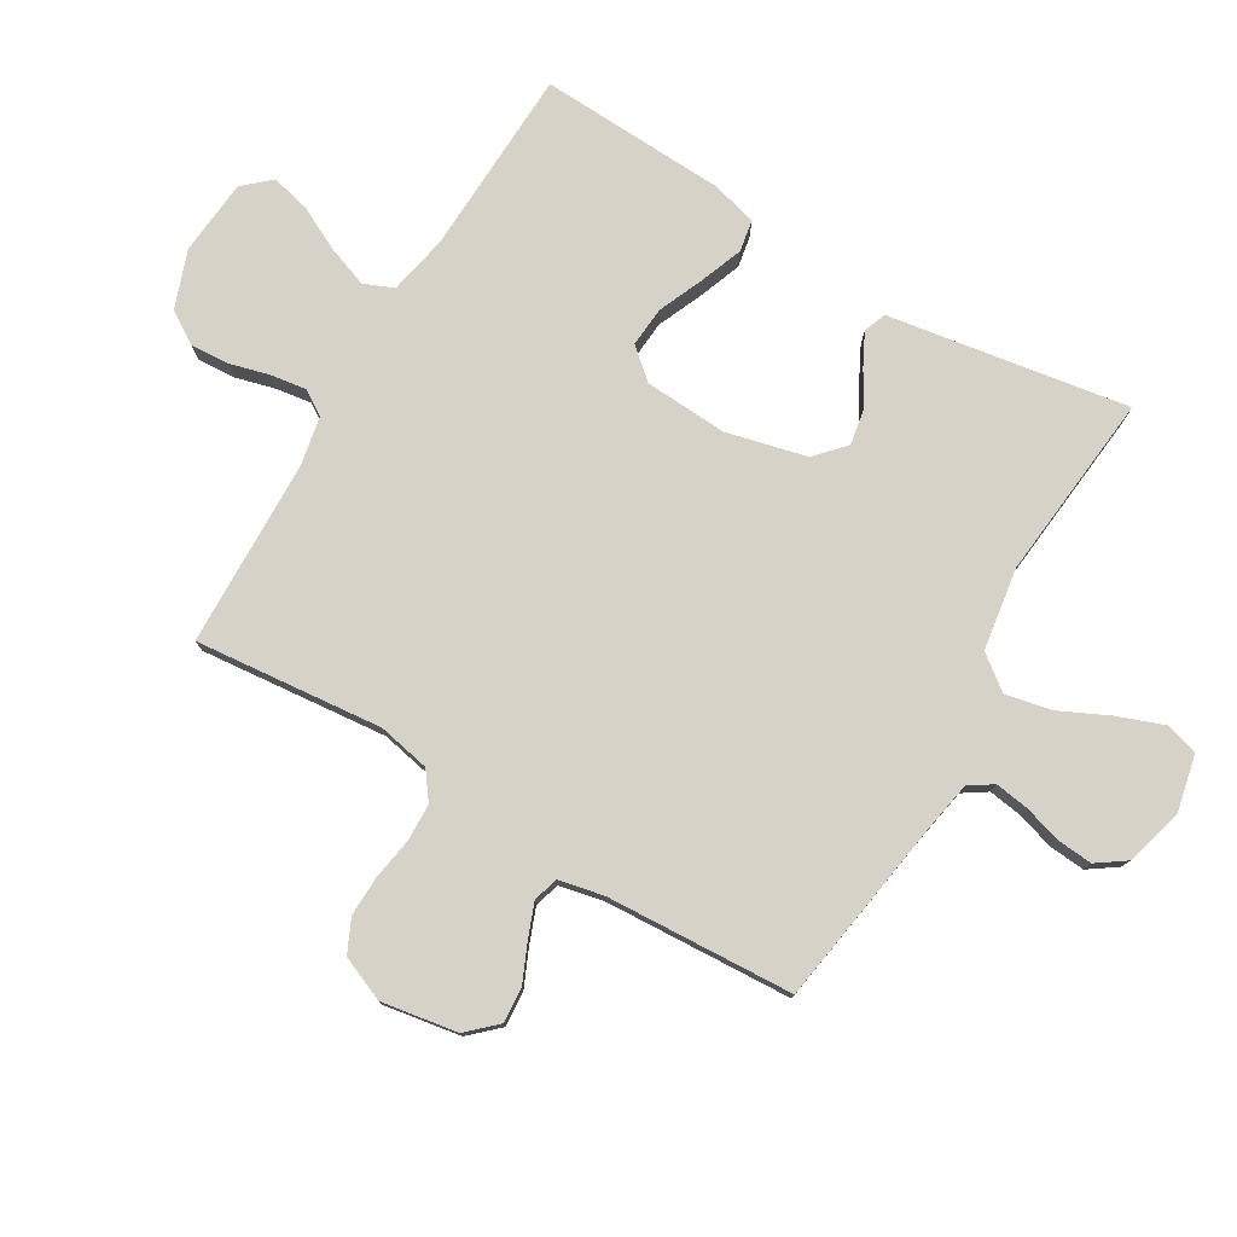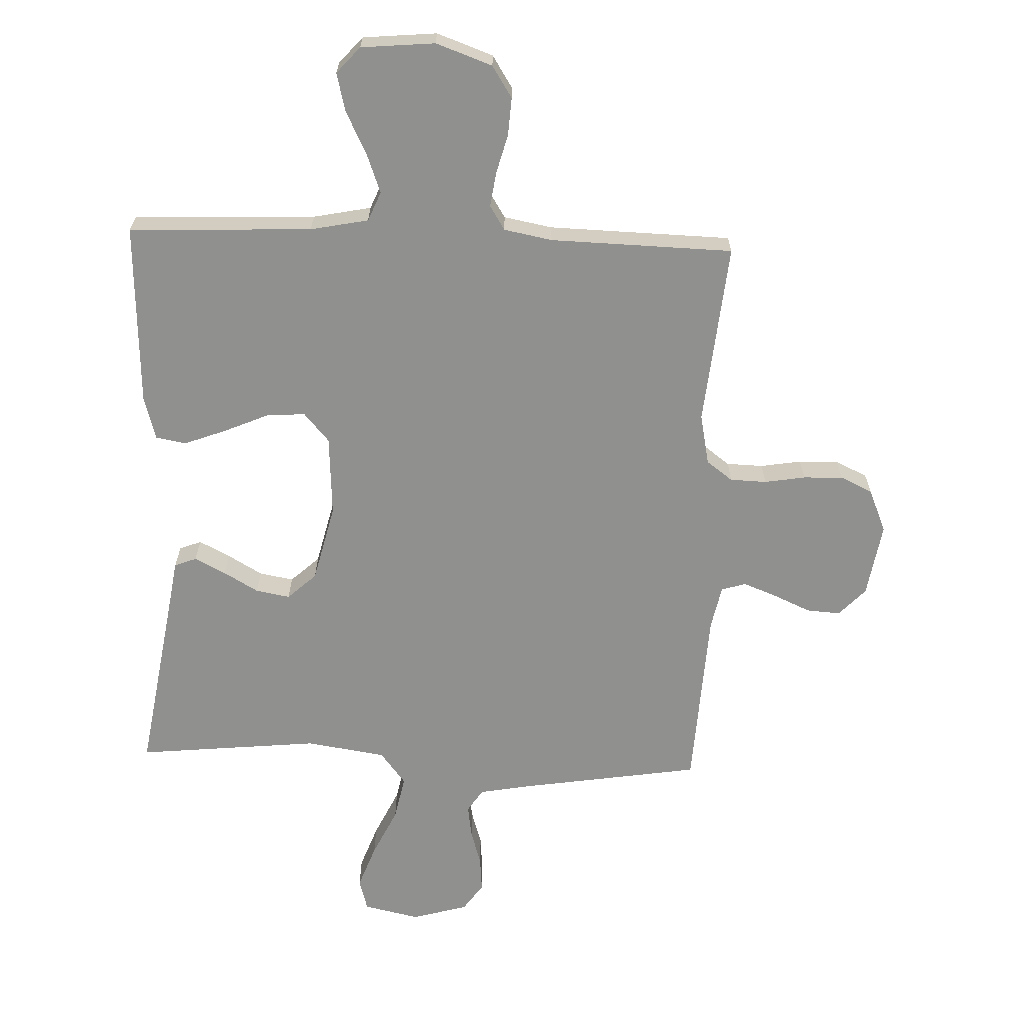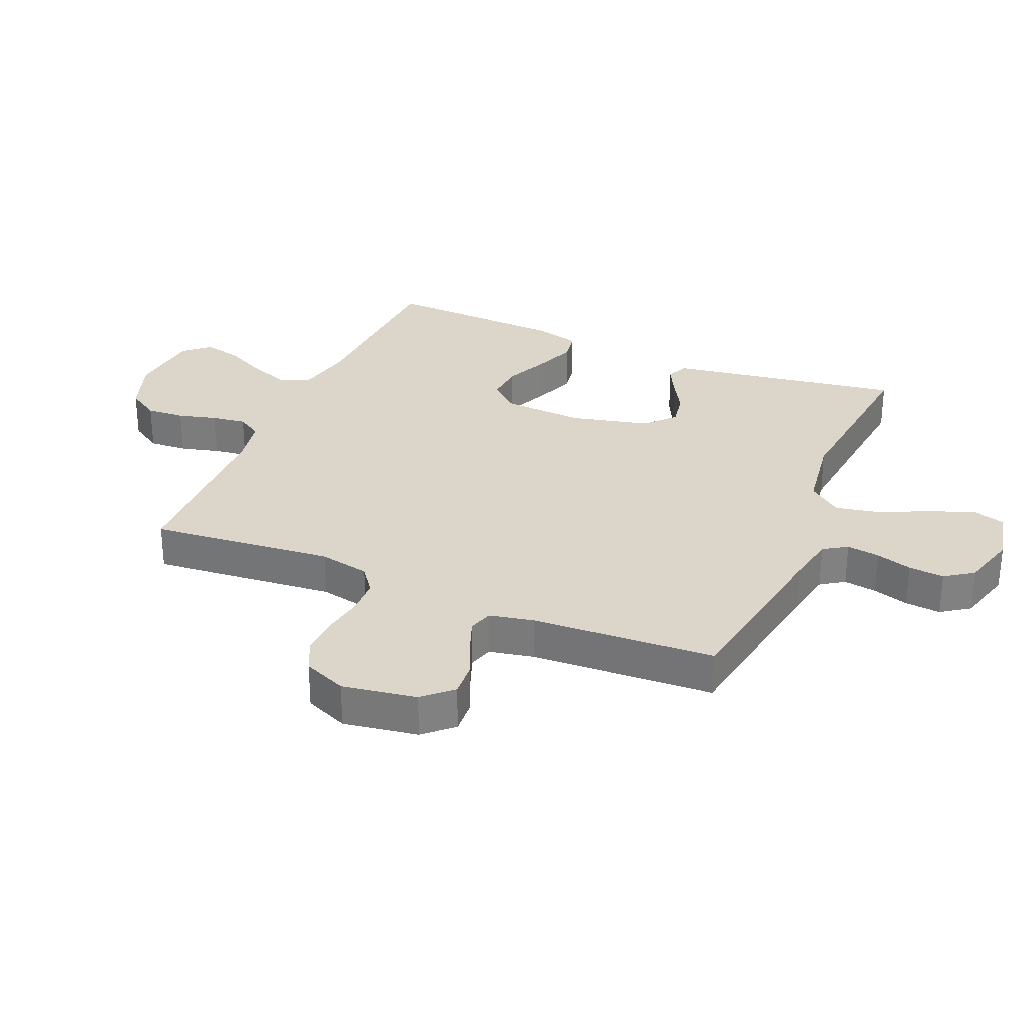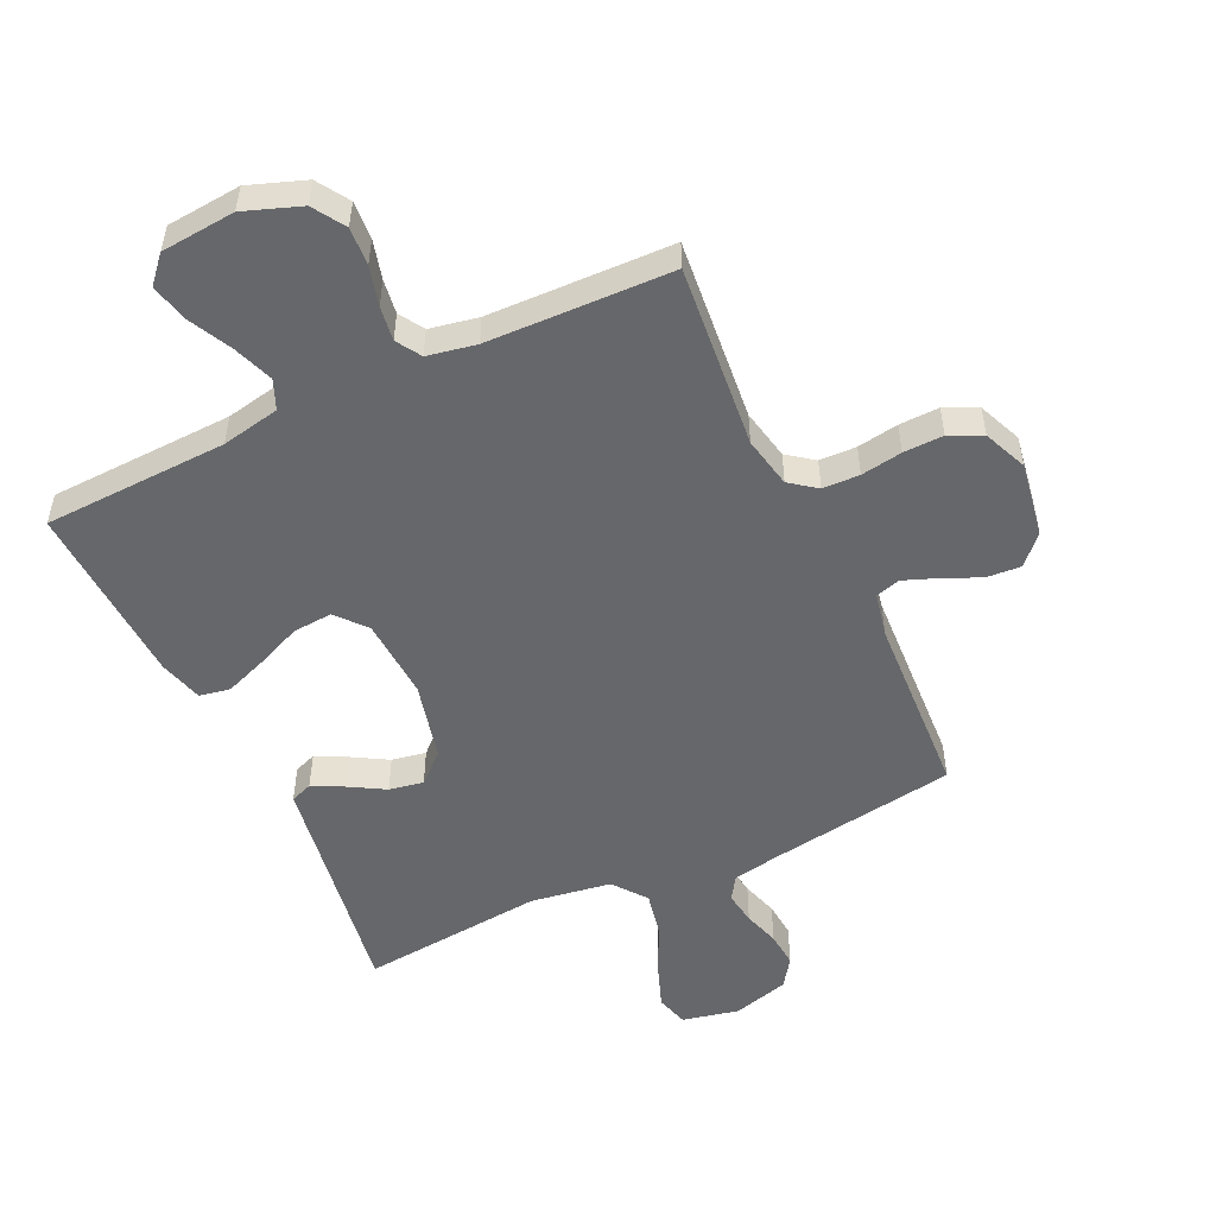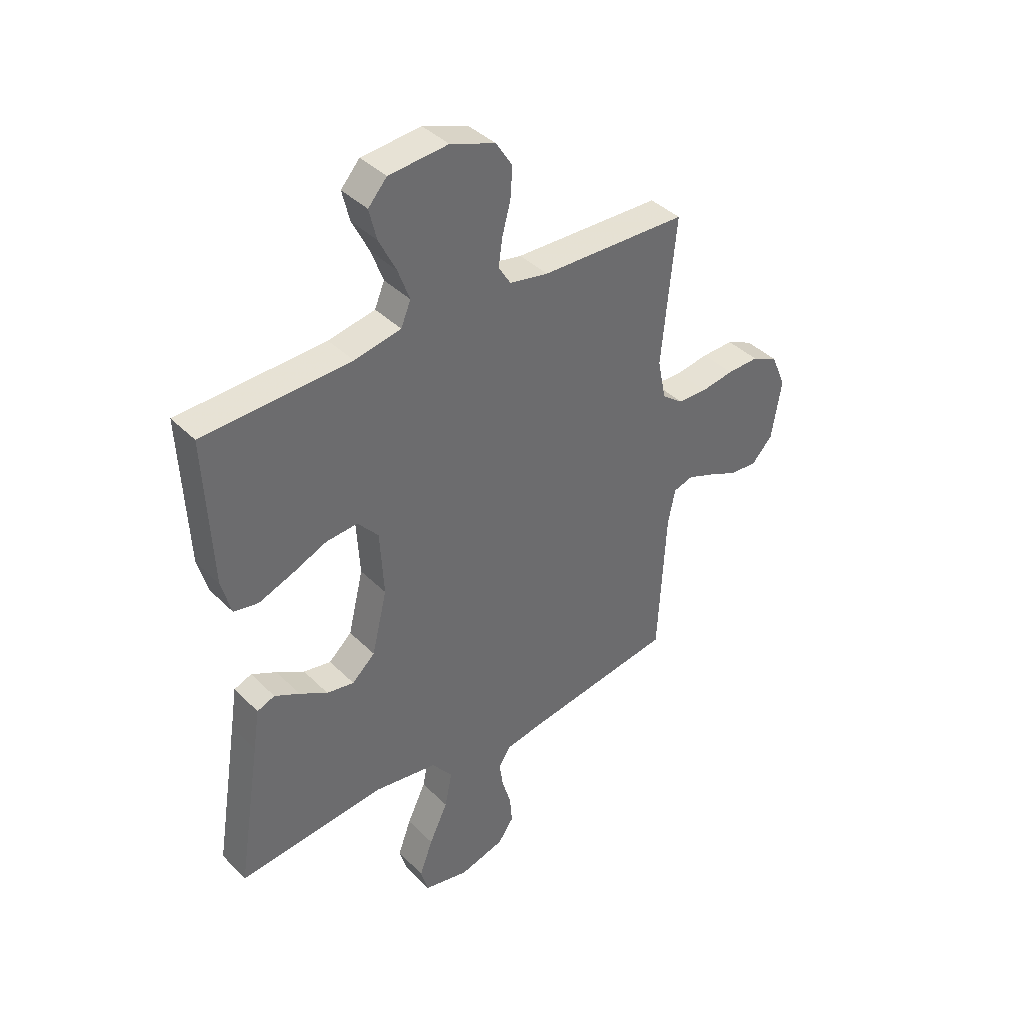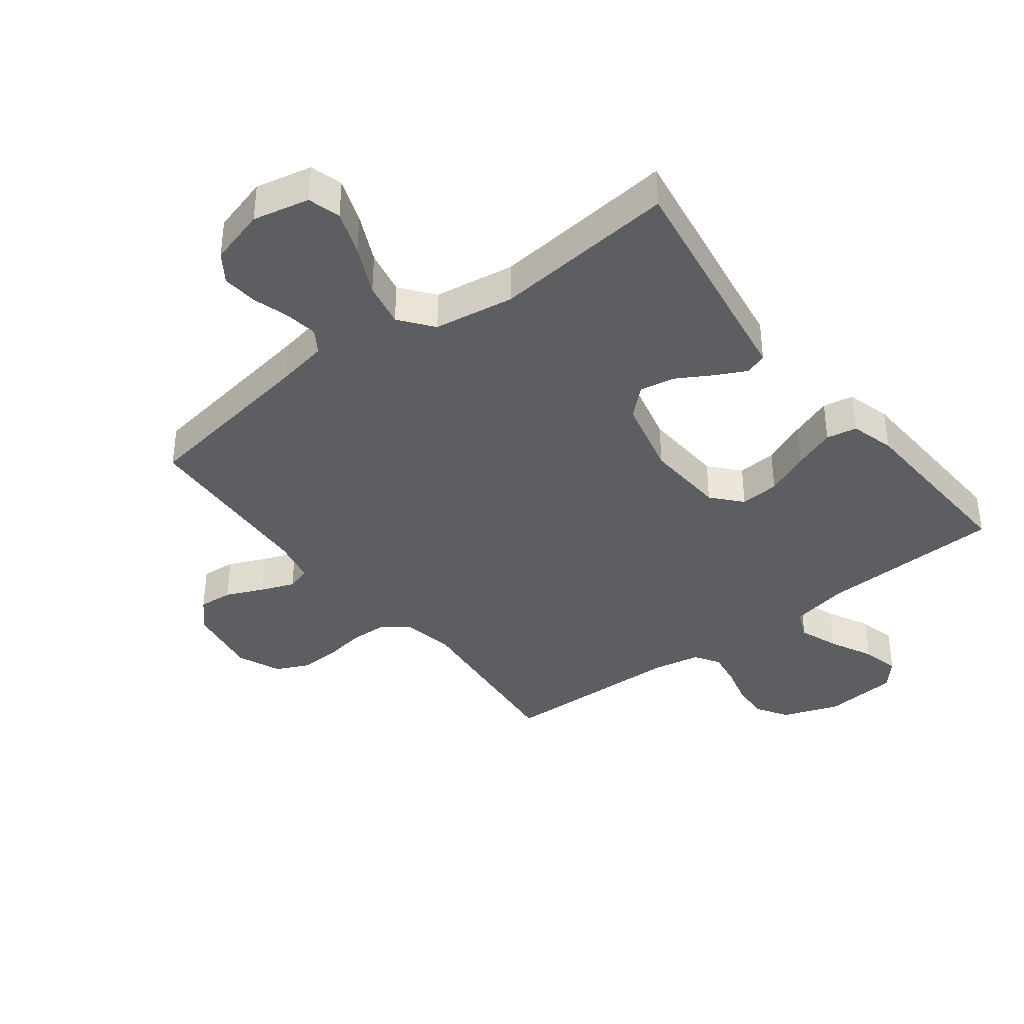
<metadata>
{"format":"obj","ext":"obj","renderer":"f3d","projection":"perspective","resolution":1024,"background":"white","views":[{"elev":77.7,"azim":120.6,"up":"+Y"},{"elev":-65.5,"azim":-2.1,"up":"+Y"},{"elev":29.9,"azim":113.2,"up":"+Y"},{"elev":-52.0,"azim":25.1,"up":"+Y"},{"elev":39.5,"azim":-39.4,"up":"+Z"},{"elev":-38.1,"azim":-142.5,"up":"+Y"}]}
</metadata>
<code>
v 0.5 0.07 -0.5
v 0.2 0.07 -0.547
v 0.118 0.07 -0.562
v 0.093 0.07 -0.6
v 0.101 0.07 -0.654
v 0.119 0.07 -0.713
v 0.124 0.07 -0.771
v 0.092 0.07 -0.817
v 0 0.07 -0.843
v -0.092 0.07 -0.823
v -0.107 0.07 -0.77
v -0.08 0.07 -0.697
v -0.042 0.07 -0.617
v -0.027 0.07 -0.544
v -0.069 0.07 -0.49
v -0.2 0.07 -0.47
v -0.5 0.07 -0.5
v -0.452 0.07 -0.2
v -0.439 0.07 -0.116
v -0.403 0.07 -0.102
v -0.352 0.07 -0.128
v -0.295 0.07 -0.161
v -0.239 0.07 -0.171
v -0.192 0.07 -0.128
v -0.161 0.07 0
v -0.169 0.07 0.133
v -0.211 0.07 0.181
v -0.275 0.07 0.176
v -0.347 0.07 0.145
v -0.416 0.07 0.119
v -0.466 0.07 0.128
v -0.486 0.07 0.2
v -0.5 0.07 0.5
v -0.2 0.07 0.512
v -0.105 0.07 0.531
v -0.085 0.07 0.579
v -0.109 0.07 0.644
v -0.144 0.07 0.714
v -0.159 0.07 0.776
v -0.121 0.07 0.819
v 0 0.07 0.83
v 0.092 0.07 0.797
v 0.125 0.07 0.745
v 0.121 0.07 0.683
v 0.104 0.07 0.619
v 0.096 0.07 0.563
v 0.121 0.07 0.523
v 0.2 0.07 0.508
v 0.5 0.07 0.5
v 0.471 0.07 0.2
v 0.488 0.07 0.117
v 0.531 0.07 0.085
v 0.591 0.07 0.083
v 0.658 0.07 0.094
v 0.723 0.07 0.096
v 0.776 0.07 0.071
v 0.806 0.07 0
v 0.786 0.07 -0.122
v 0.743 0.07 -0.168
v 0.687 0.07 -0.164
v 0.626 0.07 -0.137
v 0.571 0.07 -0.116
v 0.531 0.07 -0.128
v 0.516 0.07 -0.2
v 0.5 0 -0.5
v 0.2 0 -0.547
v 0.118 0 -0.562
v 0.093 0 -0.6
v 0.101 0 -0.654
v 0.119 0 -0.713
v 0.124 0 -0.771
v 0.092 0 -0.817
v 0 0 -0.843
v -0.092 0 -0.823
v -0.107 0 -0.77
v -0.08 0 -0.697
v -0.042 0 -0.617
v -0.027 0 -0.544
v -0.069 0 -0.49
v -0.2 0 -0.47
v -0.5 0 -0.5
v -0.452 0 -0.2
v -0.439 0 -0.116
v -0.403 0 -0.102
v -0.352 0 -0.128
v -0.295 0 -0.161
v -0.239 0 -0.171
v -0.192 0 -0.128
v -0.161 0 0
v -0.169 0 0.133
v -0.211 0 0.181
v -0.275 0 0.176
v -0.347 0 0.145
v -0.416 0 0.119
v -0.466 0 0.128
v -0.486 0 0.2
v -0.5 0 0.5
v -0.2 0 0.512
v -0.105 0 0.531
v -0.085 0 0.579
v -0.109 0 0.644
v -0.144 0 0.714
v -0.159 0 0.776
v -0.121 0 0.819
v 0 0 0.83
v 0.092 0 0.797
v 0.125 0 0.745
v 0.121 0 0.683
v 0.104 0 0.619
v 0.096 0 0.563
v 0.121 0 0.523
v 0.2 0 0.508
v 0.5 0 0.5
v 0.471 0 0.2
v 0.488 0 0.117
v 0.531 0 0.085
v 0.591 0 0.083
v 0.658 0 0.094
v 0.723 0 0.096
v 0.776 0 0.071
v 0.806 0 0
v 0.786 0 -0.122
v 0.743 0 -0.168
v 0.687 0 -0.164
v 0.626 0 -0.137
v 0.571 0 -0.116
v 0.531 0 -0.128
v 0.516 0 -0.2
f 58 59 60 61
f 58 61 62
f 57 58 62
f 56 57 62 63
f 53 54 55 56
f 52 53 56 63
f 48 49 50
f 47 48 50 51
f 42 43 44 45
f 42 45 46
f 41 42 46
f 40 41 46
f 37 38 39 40
f 36 37 40 46
f 35 36 46 47
f 31 32 33 34
f 28 29 30 31
f 28 31 34 35
f 19 20 21 22
f 18 19 22
f 16 17 18 22
f 15 16 22 23
f 14 15 23 24
f 10 11 12 13
f 8 9 10 13
f 8 13 14
f 5 6 7 8
f 4 5 8 14
f 3 4 14 24
f 64 1 2
f 51 52 63 64
f 27 28 35 47
f 26 27 47 51
f 25 26 51 64
f 24 25 64
f 2 3 24 64
f 125 124 123 122
f 126 125 122
f 126 122 121
f 127 126 121 120
f 120 119 118 117
f 127 120 117 116
f 114 113 112
f 115 114 112 111
f 109 108 107 106
f 110 109 106
f 110 106 105
f 110 105 104
f 104 103 102 101
f 110 104 101 100
f 111 110 100 99
f 98 97 96 95
f 95 94 93 92
f 99 98 95 92
f 86 85 84 83
f 86 83 82
f 86 82 81 80
f 87 86 80 79
f 88 87 79 78
f 77 76 75 74
f 77 74 73 72
f 78 77 72
f 72 71 70 69
f 78 72 69 68
f 88 78 68 67
f 66 65 128
f 128 127 116 115
f 111 99 92 91
f 115 111 91 90
f 128 115 90 89
f 128 89 88
f 128 88 67 66
f 1 65 66 2
f 2 66 67 3
f 3 67 68 4
f 4 68 69 5
f 5 69 70 6
f 6 70 71 7
f 7 71 72 8
f 8 72 73 9
f 9 73 74 10
f 10 74 75 11
f 11 75 76 12
f 12 76 77 13
f 13 77 78 14
f 14 78 79 15
f 15 79 80 16
f 16 80 81 17
f 17 81 82 18
f 18 82 83 19
f 19 83 84 20
f 20 84 85 21
f 21 85 86 22
f 22 86 87 23
f 23 87 88 24
f 24 88 89 25
f 25 89 90 26
f 26 90 91 27
f 27 91 92 28
f 28 92 93 29
f 29 93 94 30
f 30 94 95 31
f 31 95 96 32
f 32 96 97 33
f 33 97 98 34
f 34 98 99 35
f 35 99 100 36
f 36 100 101 37
f 37 101 102 38
f 38 102 103 39
f 39 103 104 40
f 40 104 105 41
f 41 105 106 42
f 42 106 107 43
f 43 107 108 44
f 44 108 109 45
f 45 109 110 46
f 46 110 111 47
f 47 111 112 48
f 48 112 113 49
f 49 113 114 50
f 50 114 115 51
f 51 115 116 52
f 52 116 117 53
f 53 117 118 54
f 54 118 119 55
f 55 119 120 56
f 56 120 121 57
f 57 121 122 58
f 58 122 123 59
f 59 123 124 60
f 60 124 125 61
f 61 125 126 62
f 62 126 127 63
f 63 127 128 64
f 64 128 65 1

</code>
